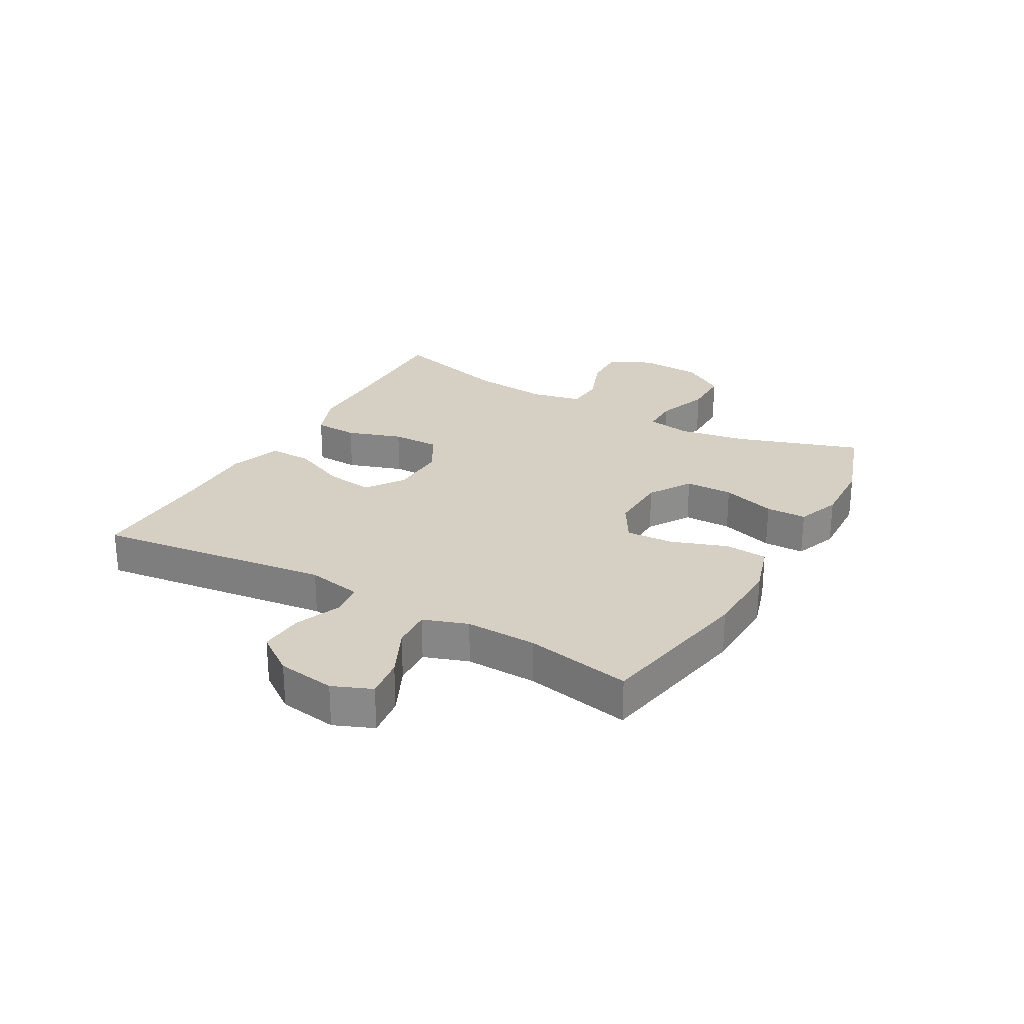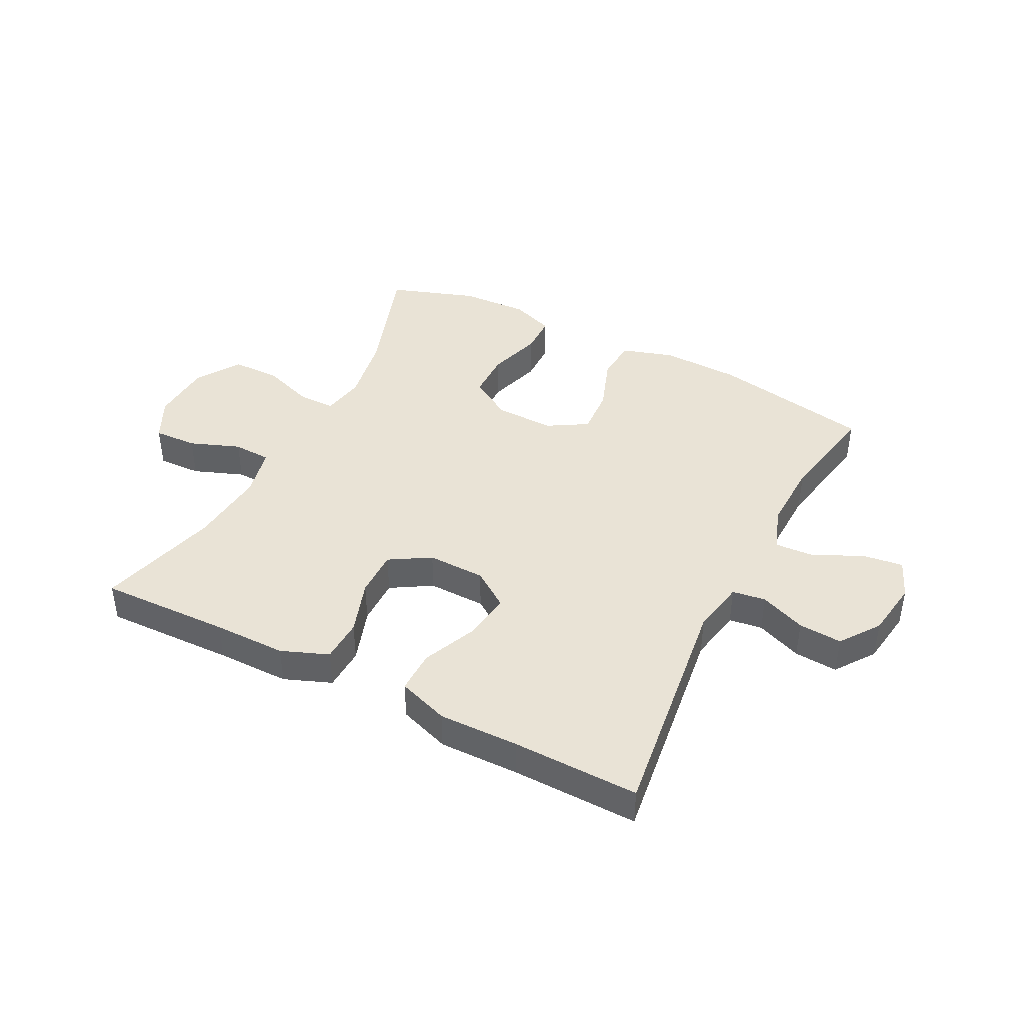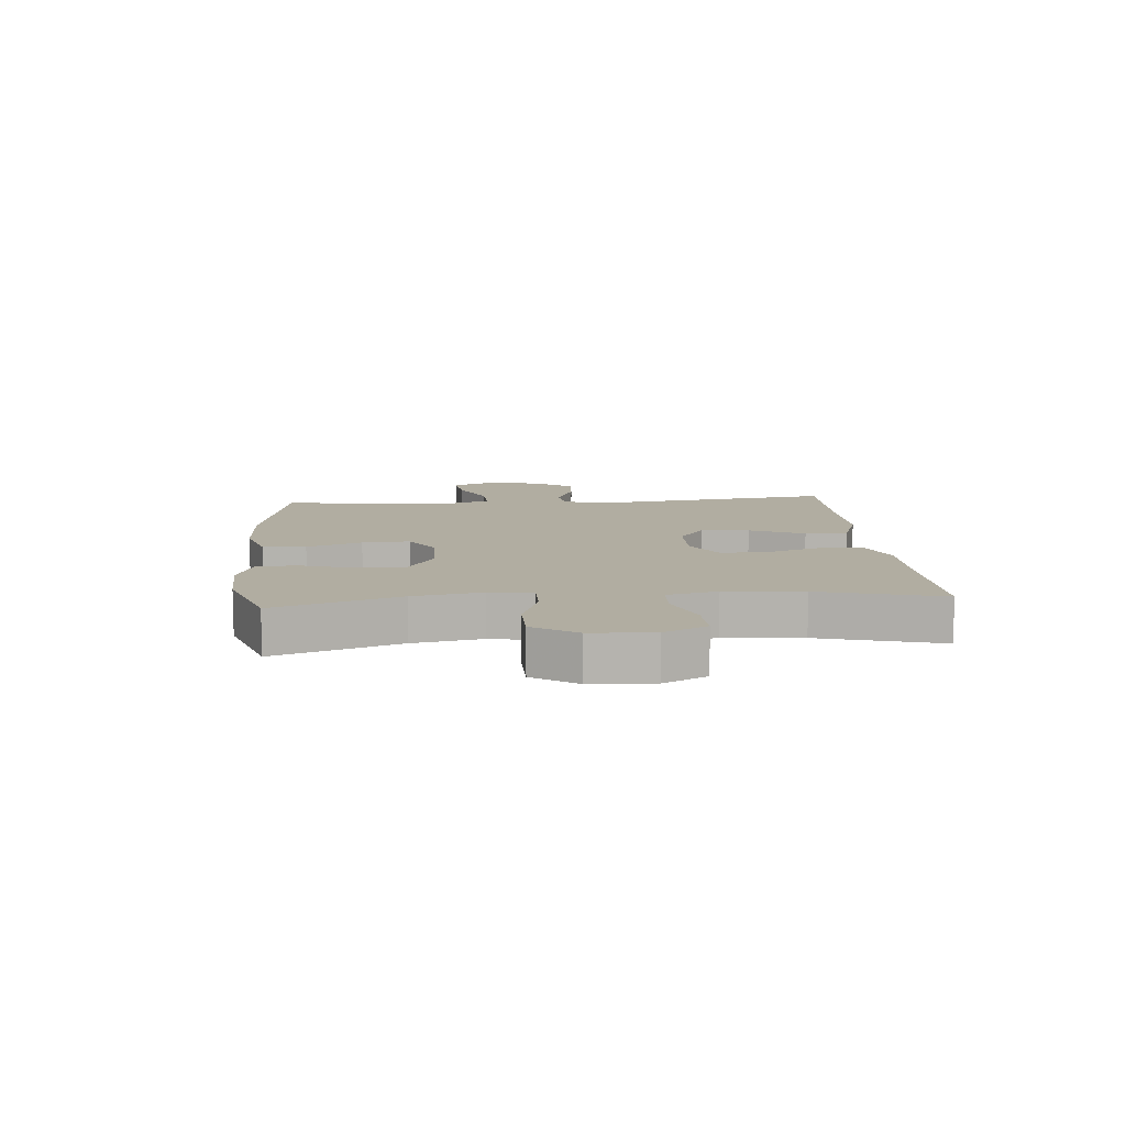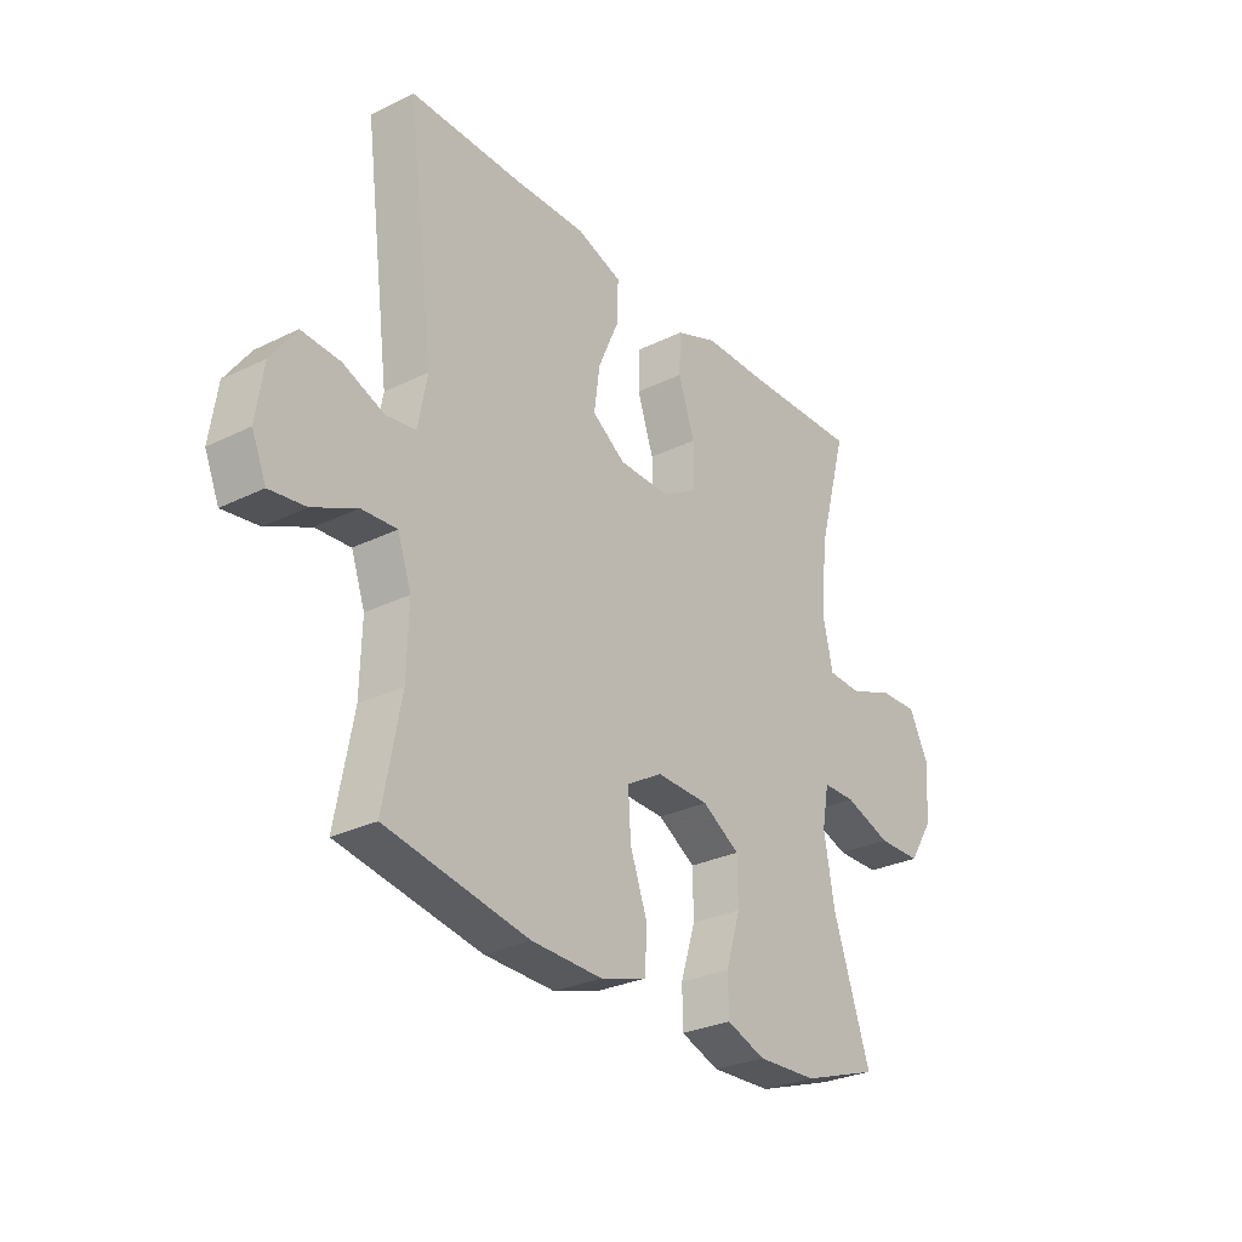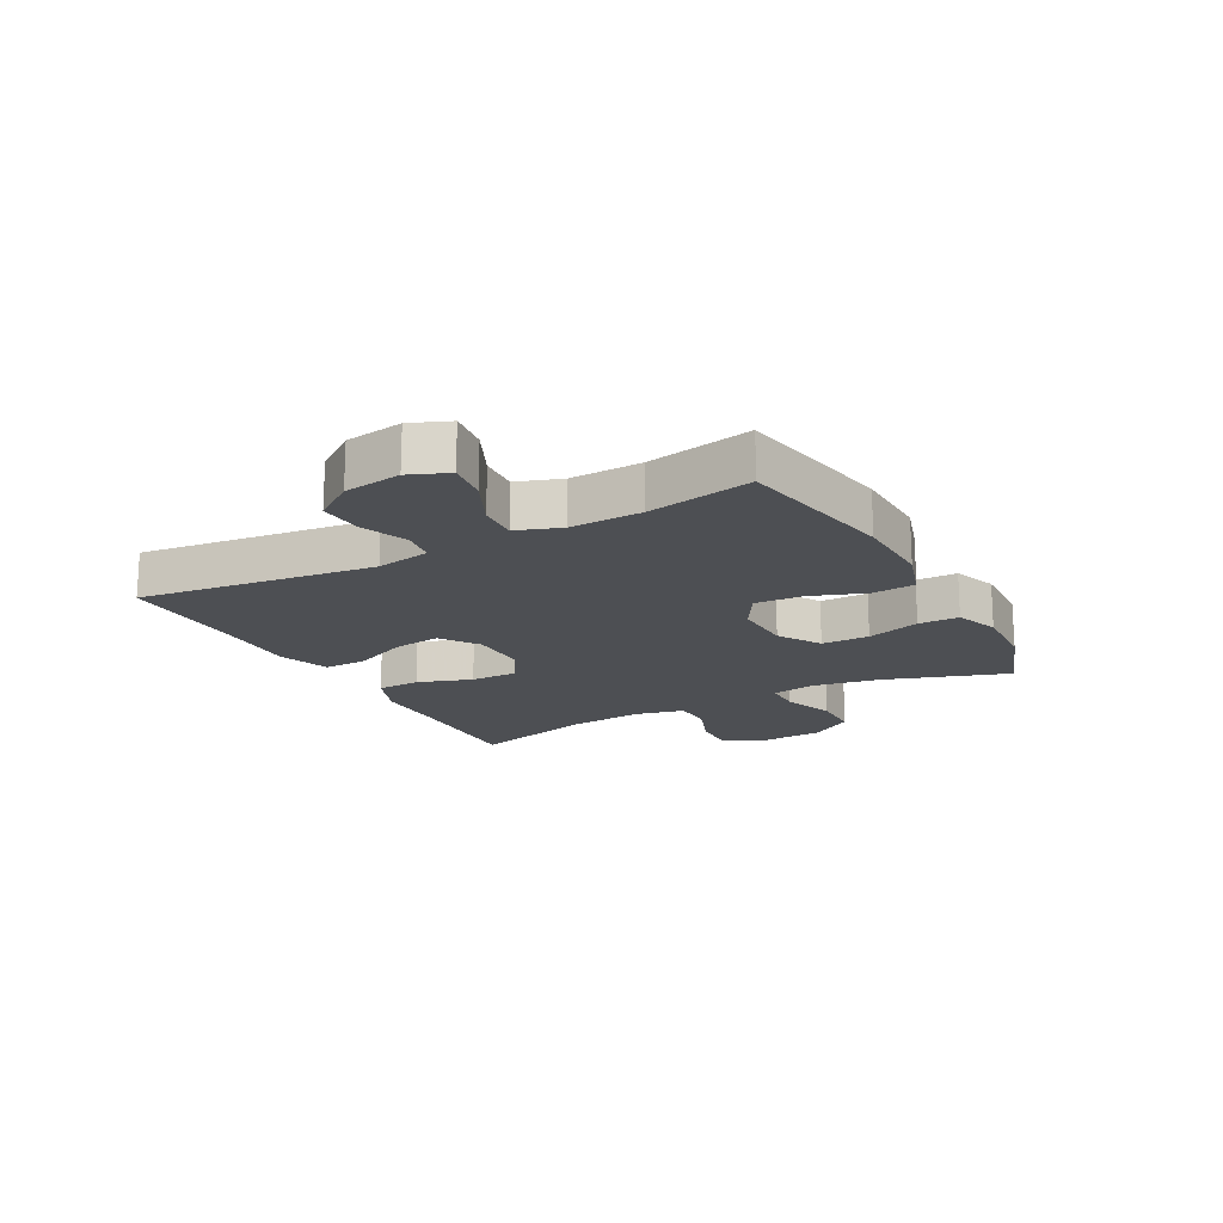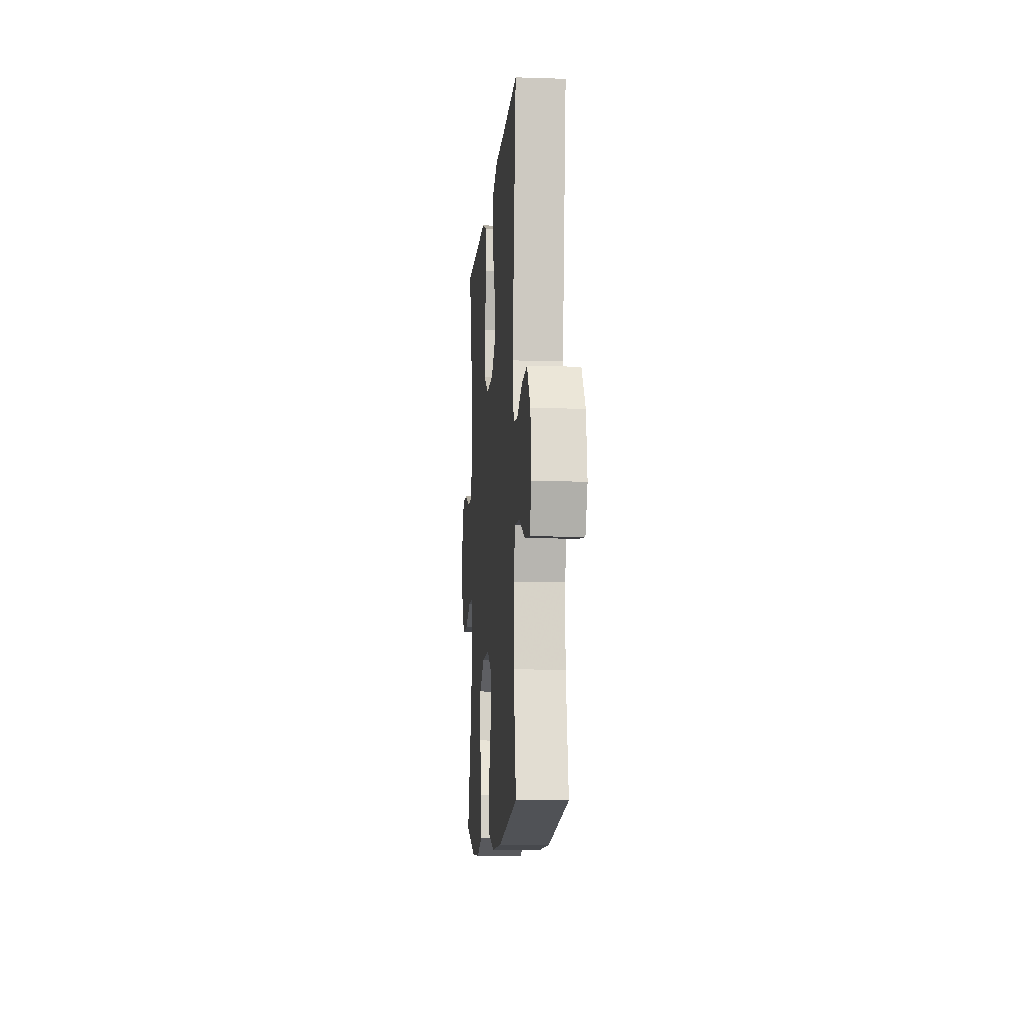
<metadata>
{"format":"obj","ext":"obj","renderer":"f3d","projection":"perspective","resolution":1024,"background":"white","views":[{"elev":26.1,"azim":119.6,"up":"+Y"},{"elev":42.2,"azim":27.1,"up":"+Y"},{"elev":10.3,"azim":-94.9,"up":"+Y"},{"elev":-28.8,"azim":126.3,"up":"+Z"},{"elev":-17.6,"azim":118.5,"up":"+Y"},{"elev":-10.2,"azim":85.3,"up":"+Z"}]}
</metadata>
<code>
v 0.5 0.07 -0.5
v 0.232 0.07 -0.55
v 0.099 0.07 -0.554
v 0.012 0.07 -0.527
v 0.007 0.07 -0.455
v 0.04 0.07 -0.363
v 0.045 0.07 -0.283
v -0.022 0.07 -0.243
v -0.122 0.07 -0.246
v -0.193 0.07 -0.29
v -0.194 0.07 -0.37
v -0.166 0.07 -0.46
v -0.167 0.07 -0.528
v -0.24 0.07 -0.555
v -0.354 0.07 -0.55
v -0.5 0.07 -0.5
v -0.43 0.07 -0.292
v -0.41 0.07 -0.178
v -0.423 0.07 -0.105
v -0.485 0.07 -0.105
v -0.573 0.07 -0.136
v -0.655 0.07 -0.135
v -0.702 0.07 -0.062
v -0.708 0.07 0.042
v -0.672 0.07 0.114
v -0.599 0.07 0.111
v -0.515 0.07 0.079
v -0.451 0.07 0.082
v -0.432 0.07 0.166
v -0.444 0.07 0.296
v -0.5 0.07 0.5
v -0.281 0.07 0.494
v -0.159 0.07 0.494
v -0.08 0.07 0.463
v -0.077 0.07 0.39
v -0.108 0.07 0.298
v -0.109 0.07 0.219
v -0.041 0.07 0.178
v 0.056 0.07 0.18
v 0.119 0.07 0.224
v 0.108 0.07 0.304
v 0.068 0.07 0.396
v 0.067 0.07 0.468
v 0.153 0.07 0.498
v 0.288 0.07 0.496
v 0.5 0.07 0.5
v 0.449 0.07 0.107
v 0.466 0.07 0.016
v 0.522 0.07 0.008
v 0.599 0.07 0.039
v 0.672 0.07 0.044
v 0.719 0.07 -0.022
v 0.733 0.07 -0.118
v 0.706 0.07 -0.183
v 0.638 0.07 -0.174
v 0.556 0.07 -0.135
v 0.49 0.07 -0.131
v 0.464 0.07 -0.205
v 0.467 0.07 -0.324
v 0.5 0 -0.5
v 0.232 0 -0.55
v 0.099 0 -0.554
v 0.012 0 -0.527
v 0.007 0 -0.455
v 0.04 0 -0.363
v 0.045 0 -0.283
v -0.022 0 -0.243
v -0.122 0 -0.246
v -0.193 0 -0.29
v -0.194 0 -0.37
v -0.166 0 -0.46
v -0.167 0 -0.528
v -0.24 0 -0.555
v -0.354 0 -0.55
v -0.5 0 -0.5
v -0.43 0 -0.292
v -0.41 0 -0.178
v -0.423 0 -0.105
v -0.485 0 -0.105
v -0.573 0 -0.136
v -0.655 0 -0.135
v -0.702 0 -0.062
v -0.708 0 0.042
v -0.672 0 0.114
v -0.599 0 0.111
v -0.515 0 0.079
v -0.451 0 0.082
v -0.432 0 0.166
v -0.444 0 0.296
v -0.5 0 0.5
v -0.281 0 0.494
v -0.159 0 0.494
v -0.08 0 0.463
v -0.077 0 0.39
v -0.108 0 0.298
v -0.109 0 0.219
v -0.041 0 0.178
v 0.056 0 0.18
v 0.119 0 0.224
v 0.108 0 0.304
v 0.068 0 0.396
v 0.067 0 0.468
v 0.153 0 0.498
v 0.288 0 0.496
v 0.5 0 0.5
v 0.449 0 0.107
v 0.466 0 0.016
v 0.522 0 0.008
v 0.599 0 0.039
v 0.672 0 0.044
v 0.719 0 -0.022
v 0.733 0 -0.118
v 0.706 0 -0.183
v 0.638 0 -0.174
v 0.556 0 -0.135
v 0.49 0 -0.131
v 0.464 0 -0.205
v 0.467 0 -0.324
f 54 55 56
f 53 54 56
f 52 53 56
f 51 52 56
f 50 51 56
f 49 50 56
f 48 49 56 57
f 47 48 57 58
f 45 46 47
f 47 58 59
f 45 47 59
f 44 45 59
f 43 44 59
f 42 43 59
f 41 42 59
f 34 35 36
f 33 34 36
f 32 33 36
f 32 36 37
f 31 32 37
f 30 31 37
f 29 30 37 38
f 25 26 27
f 24 25 27
f 23 24 27
f 22 23 27
f 21 22 27
f 20 21 27
f 19 20 27 28
f 29 38 39
f 28 29 39
f 19 28 39
f 18 19 39
f 15 16 17
f 14 15 17
f 13 14 17
f 12 13 17
f 11 12 17
f 4 5 6
f 3 4 6
f 2 3 6
f 1 2 6
f 59 1 6
f 59 6 7
f 40 41 59
f 40 59 7 8
f 39 40 8 9
f 18 39 9 10
f 10 11 17 18
f 115 114 113
f 115 113 112
f 115 112 111
f 115 111 110
f 115 110 109
f 115 109 108
f 116 115 108 107
f 117 116 107 106
f 106 105 104
f 118 117 106
f 118 106 104
f 118 104 103
f 118 103 102
f 118 102 101
f 118 101 100
f 95 94 93
f 95 93 92
f 95 92 91
f 96 95 91
f 96 91 90
f 96 90 89
f 97 96 89 88
f 86 85 84
f 86 84 83
f 86 83 82
f 86 82 81
f 86 81 80
f 86 80 79
f 87 86 79 78
f 98 97 88
f 98 88 87
f 98 87 78
f 98 78 77
f 76 75 74
f 76 74 73
f 76 73 72
f 76 72 71
f 76 71 70
f 65 64 63
f 65 63 62
f 65 62 61
f 65 61 60
f 65 60 118
f 66 65 118
f 118 100 99
f 67 66 118 99
f 68 67 99 98
f 69 68 98 77
f 77 76 70 69
f 1 60 61 2
f 2 61 62 3
f 3 62 63 4
f 4 63 64 5
f 5 64 65 6
f 6 65 66 7
f 7 66 67 8
f 8 67 68 9
f 9 68 69 10
f 10 69 70 11
f 11 70 71 12
f 12 71 72 13
f 13 72 73 14
f 14 73 74 15
f 15 74 75 16
f 16 75 76 17
f 17 76 77 18
f 18 77 78 19
f 19 78 79 20
f 20 79 80 21
f 21 80 81 22
f 22 81 82 23
f 23 82 83 24
f 24 83 84 25
f 25 84 85 26
f 26 85 86 27
f 27 86 87 28
f 28 87 88 29
f 29 88 89 30
f 30 89 90 31
f 31 90 91 32
f 32 91 92 33
f 33 92 93 34
f 34 93 94 35
f 35 94 95 36
f 36 95 96 37
f 37 96 97 38
f 38 97 98 39
f 39 98 99 40
f 40 99 100 41
f 41 100 101 42
f 42 101 102 43
f 43 102 103 44
f 44 103 104 45
f 45 104 105 46
f 46 105 106 47
f 47 106 107 48
f 48 107 108 49
f 49 108 109 50
f 50 109 110 51
f 51 110 111 52
f 52 111 112 53
f 53 112 113 54
f 54 113 114 55
f 55 114 115 56
f 56 115 116 57
f 57 116 117 58
f 58 117 118 59
f 59 118 60 1

</code>
